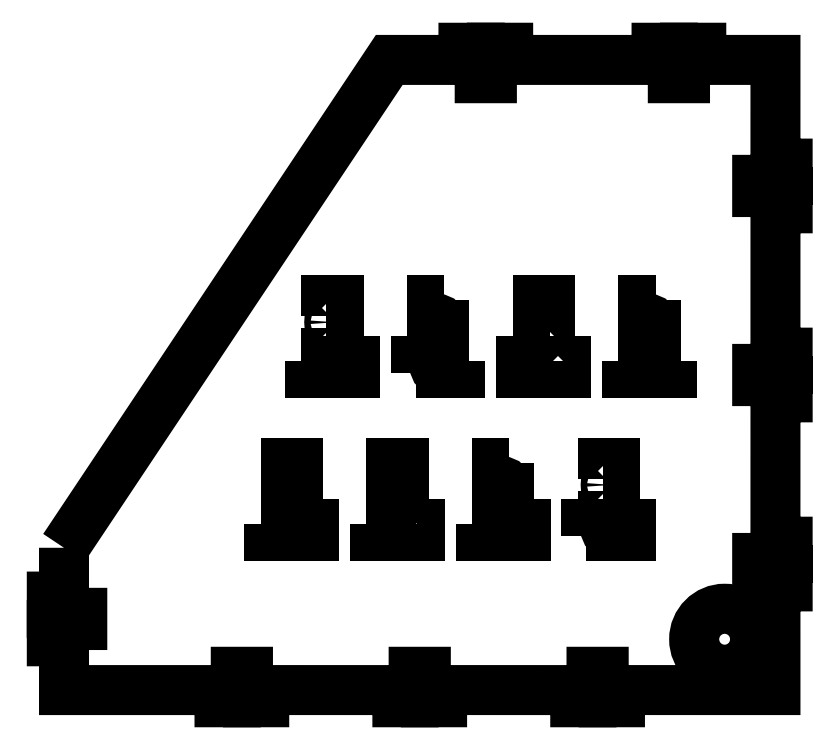
<metadata>
{"format":"dxf","ext":"dxf","renderer":"ezdxf+matplotlib","layout":"modelspace","background":"white","min_lineweight":24,"dpi":150}
</metadata>
<code>
0
SECTION
2
ENTITIES
0
LWPOLYLINE
8
0
90
177
70
1
43
0
10
-350
20
70
10
-190
20
310
10
-153.5
20
310
10
-153.5
20
316
10
-145.5
20
316
10
-145.5
20
310
10
-144
20
310
10
-144.1
20
305
10
-145.5
20
305
10
-145.5
20
301
10
-144.1
20
301
10
-140.9
20
301
10
-139.5
20
301
10
-139.5
20
305
10
-140.9
20
305
10
-140.9
20
310
10
-139.6
20
310
10
-139.5
20
310
10
-139.5
20
316
10
-131.5
20
316
10
-131.5
20
310
10
-58.5
20
310
10
-58.5
20
316
10
-50.5
20
316
10
-50.5
20
310
10
-49.05
20
310
10
-49.05
20
305
10
-50.5
20
305
10
-50.5
20
301
10
-49.05
20
301
10
-45.95
20
301
10
-44.5
20
301
10
-44.5
20
305
10
-45.95
20
305
10
-45.95
20
310
10
-44.57
20
310
10
-44.5
20
310
10
-44.5
20
316
10
-36.5
20
316
10
-36.5
20
310
10
0
20
310
10
-0.008787
20
259
10
5.991
20
259
10
5.991
20
251
10
2.887e-14
20
251
10
-2.554e-13
20
249.6
10
-4.957
20
249.6
10
-4.957
20
251
10
-9
20
251
10
-9
20
249.6
10
-9
20
246.4
10
-9
20
245
10
-4.957
20
245
10
-4.957
20
246.5
10
-4.685e-13
20
246.5
10
-5.396e-13
20
245.1
10
-5.396e-13
20
245
10
6
20
245
10
6
20
237
10
6.736e-10
20
237
10
-0.008787
20
166
10
5.991
20
166
10
5.991
20
158
10
0
20
158
10
-2.842e-13
20
156.6
10
-4.957
20
156.6
10
-4.957
20
158
10
-9
20
158
10
-9
20
156.6
10
-9
20
153.4
10
-9
20
152
10
-4.957
20
152
10
-4.957
20
153.5
10
-4.974e-13
20
153.5
10
-5.684e-13
20
152.1
10
-5.684e-13
20
152
10
6
20
152
10
6
20
144
10
6.736e-10
20
144
10
-0.01287
20
73
10
5.987
20
73
10
5.987
20
65
10
-0.004084
20
65
10
-0.004084
20
63.55
10
-4.961
20
63.55
10
-4.961
20
65
10
-9.004
20
65
10
-9.004
20
63.55
10
-9.004
20
60.45
10
-9.004
20
59
10
-4.961
20
59
10
-4.961
20
60.45
10
-0.004084
20
60.45
10
-0.004084
20
59.07
10
-0.004084
20
59
10
5.996
20
59
10
5.996
20
51
10
-0.004084
20
51
10
0
20
0
10
-76.5
20
0.008787
10
-76.5
20
-5.991
10
-84.5
20
-5.991
10
-84.5
20
-4.974e-13
10
-85.95
20
-2.132e-13
10
-85.95
20
4.957
10
-84.5
20
4.957
10
-84.5
20
9
10
-85.95
20
9
10
-89.05
20
9
10
-90.5
20
9
10
-90.5
20
4.957
10
-89.05
20
4.957
10
-89.05
20
0
10
-90.43
20
7.105e-14
10
-90.5
20
7.105e-14
10
-90.5
20
-6
10
-98.5
20
-6
10
-98.5
20
-6.741e-10
10
-164
20
0.008787
10
-164
20
-5.991
10
-172
20
-5.991
10
-172
20
-4.974e-13
10
-173.5
20
-2.132e-13
10
-173.4
20
4.957
10
-172
20
4.957
10
-172
20
9
10
-173.4
20
9
10
-176.6
20
9
10
-178
20
9
10
-178
20
4.957
10
-176.6
20
4.957
10
-176.6
20
0
10
-177.9
20
7.105e-14
10
-178
20
7.105e-14
10
-178
20
-6
10
-186
20
-6
10
-186
20
-3.553e-13
10
-220
20
0
10
-251.5
20
0.008787
10
-251.5
20
-5.991
10
-259.5
20
-5.991
10
-259.5
20
-4.974e-13
10
-261
20
-2.132e-13
10
-260.9
20
4.957
10
-259.5
20
4.957
10
-259.5
20
9
10
-260.9
20
9
10
-264.1
20
9
10
-265.5
20
9
10
-265.5
20
4.957
10
-264.1
20
4.957
10
-264.1
20
0
10
-265.4
20
7.105e-14
10
-265.5
20
7.105e-14
10
-265.5
20
-6
10
-273.5
20
-6
10
-273.5
20
-3.553e-13
10
-350
20
0
10
-350
20
24
10
-356
20
24
10
-356
20
32
10
-350
20
32
10
-350
20
33.45
10
-345.1
20
33.45
10
-345.1
20
32
10
-341
20
32
10
-341
20
33.45
10
-341
20
36.55
10
-341
20
38
10
-345.1
20
38
10
-345.1
20
36.55
10
-350
20
36.55
10
-350
20
37.93
10
-350
20
38
10
-356
20
38
10
-356
20
46
10
-350
20
46
0
CIRCLE
8
0
10
-25
20
25
30
0
40
15
0
LWPOLYLINE
8
0
90
4
70
1
43
0
10
-78.96
20
81.94
10
-70.96
20
81.94
10
-70.96
20
75.94
10
-78.96
20
75.94
0
CIRCLE
8
0
10
-81.96
20
78.94
30
0
40
1.55
0
LWPOLYLINE
8
0
90
4
70
1
43
0
10
-92.96
20
75.94
10
-92.96
20
81.94
10
-84.96
20
81.94
10
-84.96
20
75.94
0
LWPOLYLINE
8
0
90
4
70
1
43
0
10
-131
20
75.94
10
-131
20
81.94
10
-123
20
81.94
10
-123
20
75.94
0
LWPOLYLINE
8
0
90
4
70
1
43
0
10
-145
20
81.94
10
-137
20
81.94
10
-137
20
75.94
10
-145
20
75.94
0
CIRCLE
8
0
10
-134
20
78.94
30
0
40
1.55
0
LWPOLYLINE
8
0
90
4
70
1
43
0
10
-249
20
81.94
10
-241
20
81.94
10
-241
20
75.94
10
-249
20
75.94
0
LWPOLYLINE
8
0
90
4
70
1
43
0
10
-235
20
81.94
10
-227
20
81.94
10
-227
20
75.94
10
-235
20
75.94
0
CIRCLE
8
0
10
-238
20
78.94
30
0
40
1.55
0
LWPOLYLINE
8
0
90
4
70
1
43
0
10
-183
20
81.94
10
-175
20
81.94
10
-175
20
75.94
10
-183
20
75.94
0
CIRCLE
8
0
10
-186
20
78.94
30
0
40
1.55
0
LWPOLYLINE
8
0
90
4
70
1
43
0
10
-197
20
81.94
10
-189
20
81.94
10
-189
20
75.94
10
-197
20
75.94
0
LWPOLYLINE
8
0
90
4
70
1
43
0
10
-241
20
97.94
10
-235
20
97.94
10
-235
20
89.94
10
-241
20
89.94
0
LWPOLYLINE
8
0
90
4
70
1
43
0
10
-235
20
103.9
10
-241
20
103.9
10
-241
20
111.9
10
-235
20
111.9
0
CIRCLE
8
0
10
-238
20
100.9
30
0
40
1.55
0
LWPOLYLINE
8
0
90
4
70
1
43
0
10
-183
20
89.94
10
-189
20
89.94
10
-189
20
97.94
10
-183
20
97.94
0
LWPOLYLINE
8
0
90
4
70
1
43
0
10
-189
20
103.9
10
-189
20
111.9
10
-183
20
111.9
10
-183
20
103.9
0
CIRCLE
8
0
10
-186
20
100.9
30
0
40
1.55
0
LWPOLYLINE
8
0
90
4
70
1
43
0
10
-137
20
97.94
10
-131
20
97.94
10
-131
20
89.94
10
-137
20
89.94
0
LWPOLYLINE
8
0
90
4
70
1
43
0
10
-131
20
111.9
10
-131
20
103.9
10
-137
20
103.9
10
-137
20
111.9
0
CIRCLE
8
0
10
-134
20
100.9
30
0
40
1.55
0
LWPOLYLINE
8
0
90
4
70
1
43
0
10
-84.96
20
103.9
10
-84.96
20
111.9
10
-78.96
20
111.9
10
-78.96
20
103.9
0
CIRCLE
8
0
10
-81.96
20
100.9
30
0
40
1.55
0
LWPOLYLINE
8
0
90
4
70
1
43
0
10
-84.96
20
97.94
10
-78.96
20
97.94
10
-78.96
20
89.94
10
-84.96
20
89.94
0
LWPOLYLINE
8
0
90
4
70
1
43
0
10
-155
20
161.9
10
-155
20
155.9
10
-163
20
155.9
10
-163
20
161.9
0
LWPOLYLINE
8
0
90
4
70
1
43
0
10
-111
20
183.9
10
-117
20
183.9
10
-117
20
191.9
10
-111
20
191.9
0
CIRCLE
8
0
10
-114
20
180.9
30
0
40
1.55
0
LWPOLYLINE
8
0
90
4
70
1
43
0
10
-111
20
169.9
10
-117
20
169.9
10
-117
20
177.9
10
-111
20
177.9
0
CIRCLE
8
0
10
-218
20
180.9
30
0
40
1.55
0
LWPOLYLINE
8
0
90
4
70
1
43
0
10
-215
20
161.9
10
-207
20
161.9
10
-207
20
155.9
10
-215
20
155.9
0
LWPOLYLINE
8
0
90
4
70
1
43
0
10
-229
20
161.9
10
-221
20
161.9
10
-221
20
155.9
10
-229
20
155.9
0
LWPOLYLINE
8
0
90
4
70
1
43
0
10
-64.96
20
177.9
10
-58.96
20
177.9
10
-58.96
20
169.9
10
-64.96
20
169.9
0
LWPOLYLINE
8
0
90
4
70
1
43
0
10
-72.96
20
161.9
10
-64.96
20
161.9
10
-64.96
20
155.9
10
-72.96
20
155.9
0
CIRCLE
8
0
10
-61.96
20
158.9
30
0
40
1.55
0
LWPOLYLINE
8
0
90
4
70
1
43
0
10
-50.96
20
161.9
10
-50.96
20
155.9
10
-58.96
20
155.9
10
-58.96
20
161.9
0
LWPOLYLINE
8
0
90
4
70
1
43
0
10
-163
20
191.9
10
-163
20
183.9
10
-169
20
183.9
10
-169
20
191.9
0
CIRCLE
8
0
10
-218
20
158.9
30
0
40
1.55
0
LWPOLYLINE
8
0
90
4
70
1
43
0
10
-117
20
161.9
10
-117
20
155.9
10
-125
20
155.9
10
-125
20
161.9
0
LWPOLYLINE
8
0
90
4
70
1
43
0
10
-111
20
161.9
10
-103
20
161.9
10
-103
20
155.9
10
-111
20
155.9
0
CIRCLE
8
0
10
-114
20
158.9
30
0
40
1.55
0
LWPOLYLINE
8
0
90
4
70
1
43
0
10
-221
20
183.9
10
-221
20
191.9
10
-215
20
191.9
10
-215
20
183.9
0
LWPOLYLINE
8
0
90
4
70
1
43
0
10
-221
20
177.9
10
-215
20
177.9
10
-215
20
169.9
10
-221
20
169.9
0
LWPOLYLINE
8
0
90
4
70
1
43
0
10
-58.96
20
191.9
10
-58.96
20
183.9
10
-64.96
20
183.9
10
-64.96
20
191.9
0
CIRCLE
8
0
10
-61.96
20
180.9
30
0
40
1.55
0
LWPOLYLINE
8
0
90
4
70
1
43
0
10
-169
20
177.9
10
-163
20
177.9
10
-163
20
169.9
10
-169
20
169.9
0
CIRCLE
8
0
10
-166
20
180.9
30
0
40
1.55
0
LWPOLYLINE
8
0
90
4
70
1
43
0
10
-177
20
155.9
10
-177
20
161.9
10
-169
20
161.9
10
-169
20
155.9
0
CIRCLE
8
0
10
-166
20
158.9
30
0
40
1.55
0
ENDSEC
0
EOF

</code>
